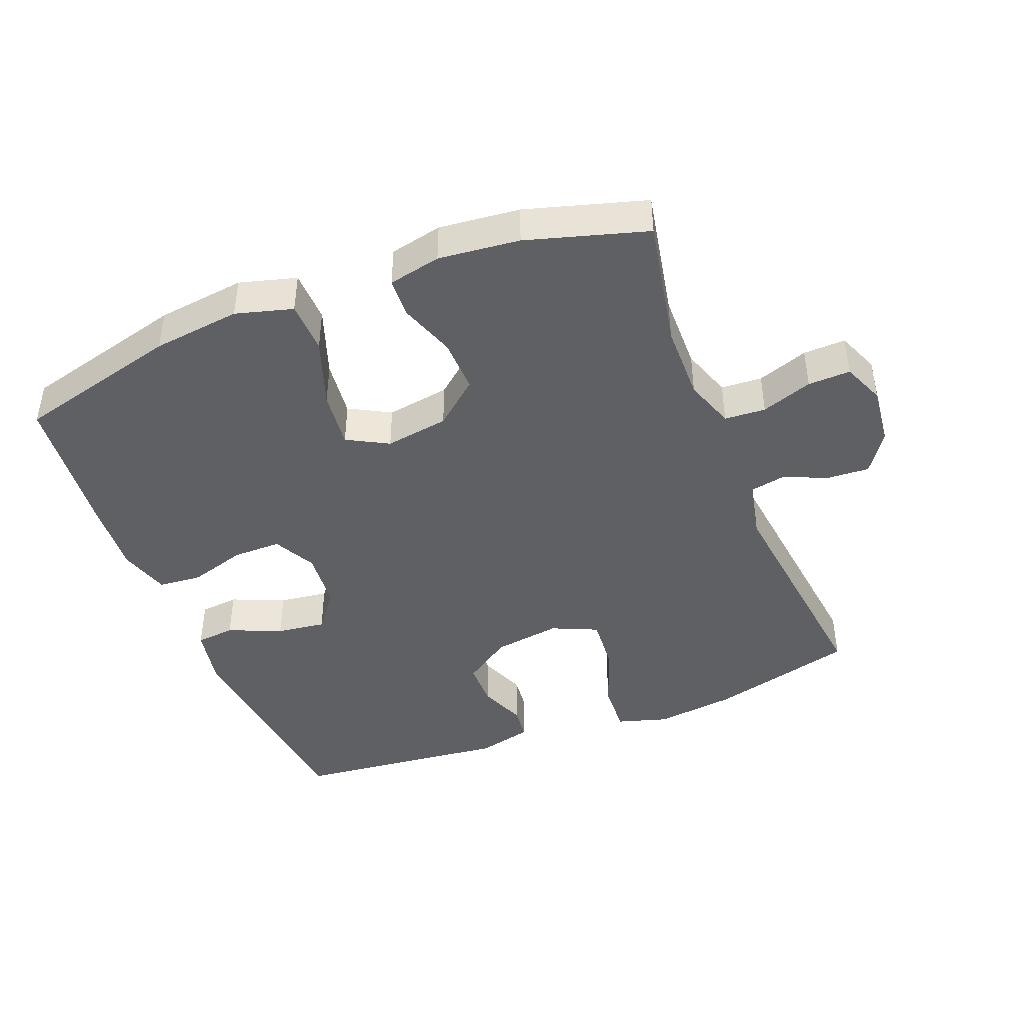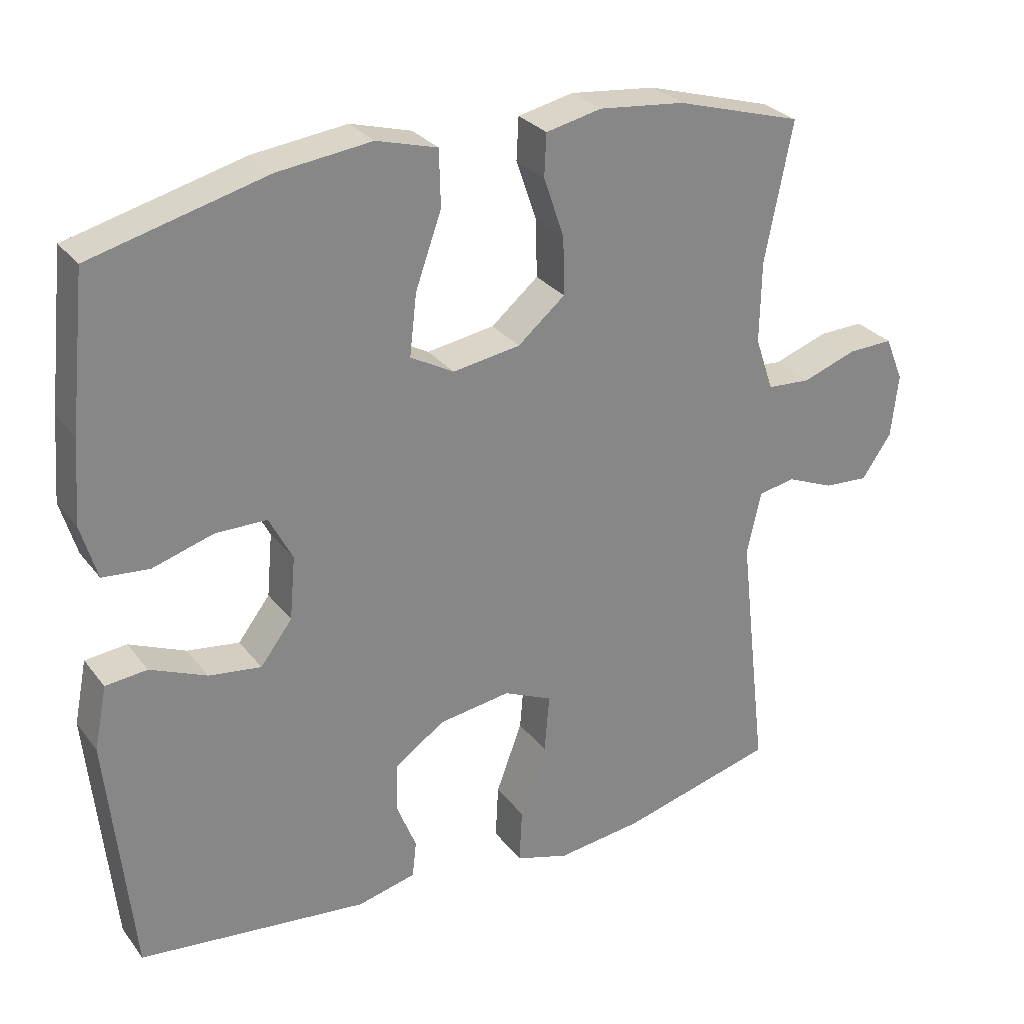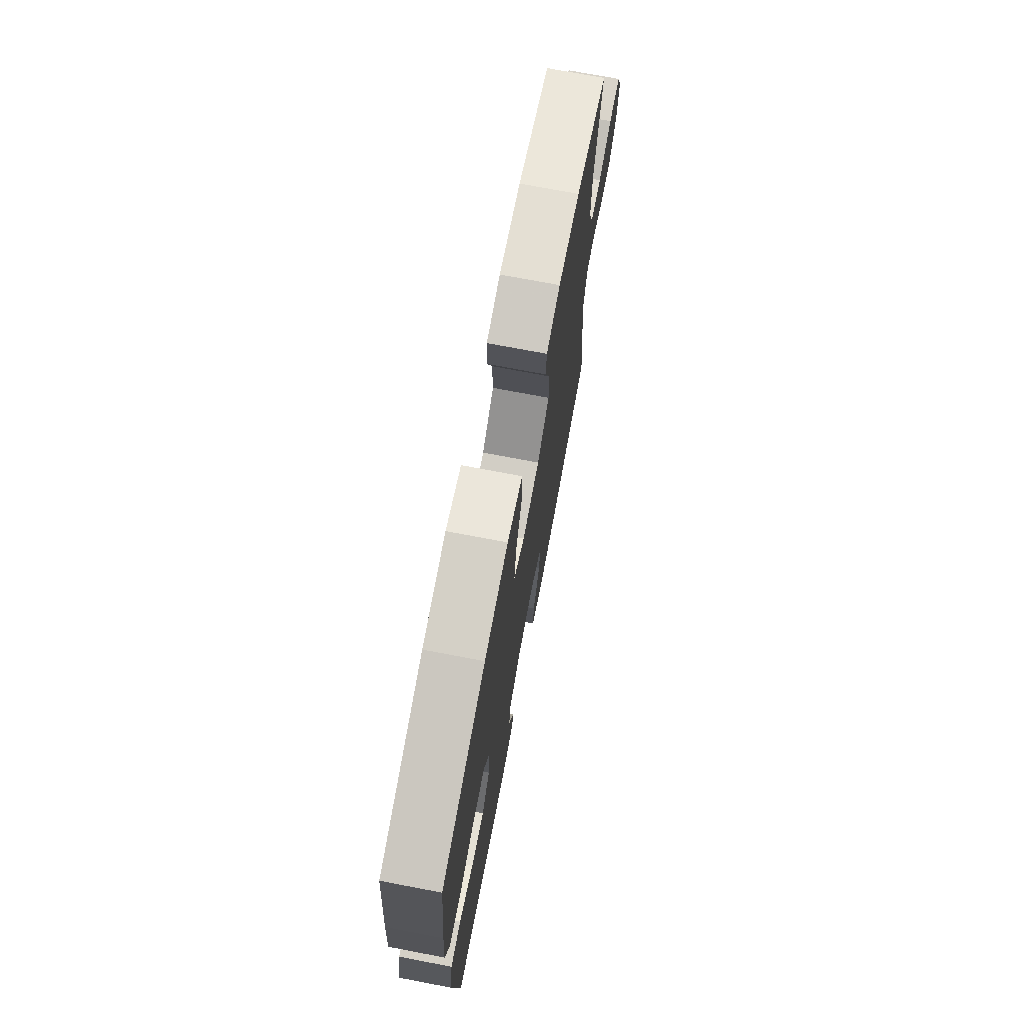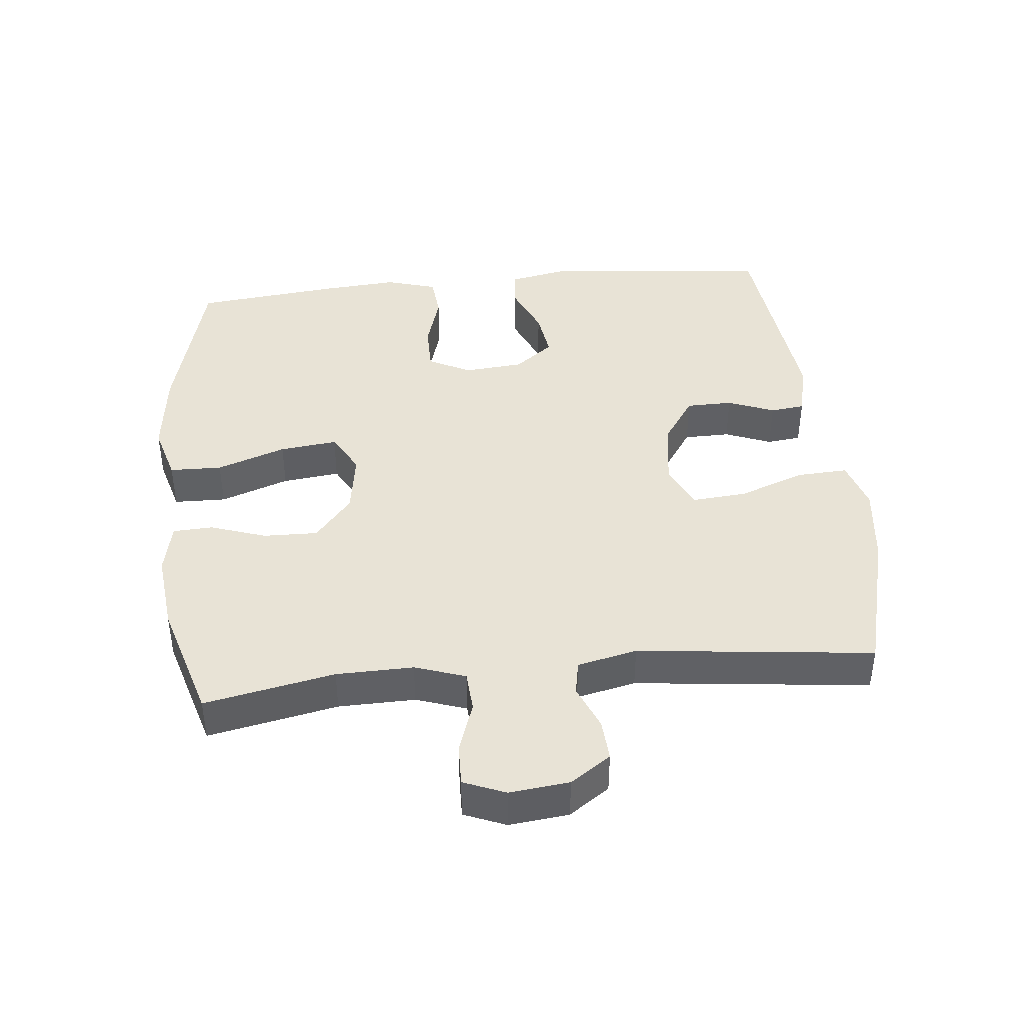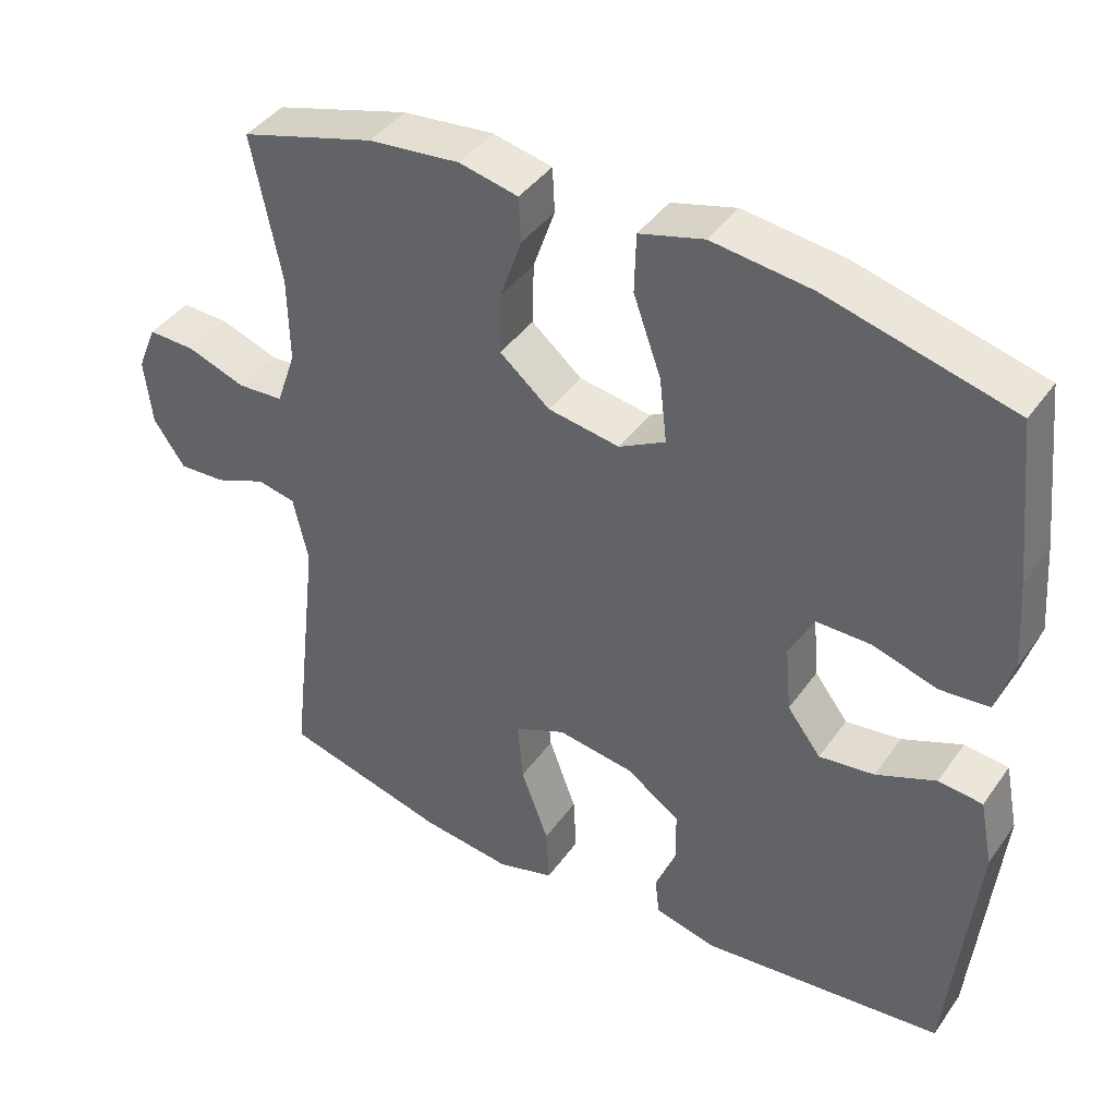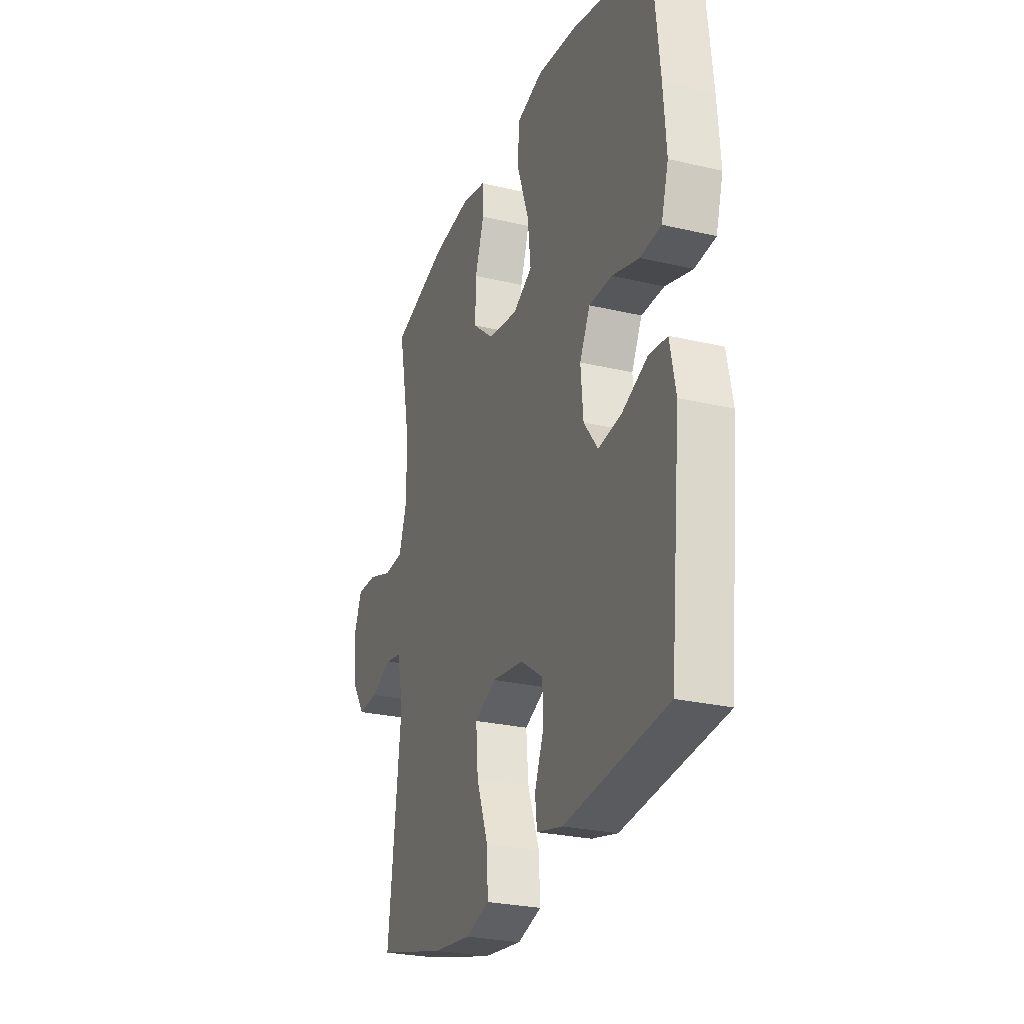
<metadata>
{"format":"obj","ext":"obj","renderer":"f3d","projection":"perspective","resolution":1024,"background":"white","views":[{"elev":-43.3,"azim":21.6,"up":"+Y"},{"elev":28.4,"azim":-29.7,"up":"+Z"},{"elev":73.0,"azim":-79.2,"up":"+Z"},{"elev":41.6,"azim":84.1,"up":"+Y"},{"elev":41.6,"azim":-147.7,"up":"+Z"},{"elev":-26.6,"azim":-110.2,"up":"+Z"}]}
</metadata>
<code>
v -0.5 0.07 -0.5
v -0.535 0.07 -0.155
v -0.517 0.07 -0.065
v -0.458 0.07 -0.059
v -0.378 0.07 -0.093
v -0.304 0.07 -0.103
v -0.259 0.07 -0.044
v -0.251 0.07 0.045
v -0.284 0.07 0.109
v -0.357 0.07 0.109
v -0.443 0.07 0.083
v -0.509 0.07 0.089
v -0.532 0.07 0.166
v -0.523 0.07 0.284
v -0.5 0.07 0.5
v -0.252 0.07 0.564
v -0.119 0.07 0.58
v -0.033 0.07 0.556
v -0.031 0.07 0.477
v -0.068 0.07 0.373
v -0.078 0.07 0.286
v -0.016 0.07 0.252
v 0.08 0.07 0.267
v 0.147 0.07 0.323
v 0.145 0.07 0.405
v 0.116 0.07 0.489
v 0.119 0.07 0.549
v 0.198 0.07 0.566
v 0.32 0.07 0.553
v 0.5 0.07 0.5
v 0.461 0.07 0.304
v 0.459 0.07 0.188
v 0.485 0.07 0.112
v 0.547 0.07 0.108
v 0.624 0.07 0.135
v 0.688 0.07 0.137
v 0.714 0.07 0.074
v 0.704 0.07 -0.016
v 0.662 0.07 -0.077
v 0.599 0.07 -0.073
v 0.531 0.07 -0.045
v 0.479 0.07 -0.055
v 0.459 0.07 -0.145
v 0.5 0.07 -0.5
v 0.28 0.07 -0.558
v 0.158 0.07 -0.573
v 0.082 0.07 -0.55
v 0.086 0.07 -0.473
v 0.123 0.07 -0.373
v 0.13 0.07 -0.29
v 0.061 0.07 -0.259
v -0.041 0.07 -0.274
v -0.113 0.07 -0.323
v -0.114 0.07 -0.393
v -0.086 0.07 -0.463
v -0.092 0.07 -0.515
v -0.175 0.07 -0.535
v -0.5 0 -0.5
v -0.535 0 -0.155
v -0.517 0 -0.065
v -0.458 0 -0.059
v -0.378 0 -0.093
v -0.304 0 -0.103
v -0.259 0 -0.044
v -0.251 0 0.045
v -0.284 0 0.109
v -0.357 0 0.109
v -0.443 0 0.083
v -0.509 0 0.089
v -0.532 0 0.166
v -0.523 0 0.284
v -0.5 0 0.5
v -0.252 0 0.564
v -0.119 0 0.58
v -0.033 0 0.556
v -0.031 0 0.477
v -0.068 0 0.373
v -0.078 0 0.286
v -0.016 0 0.252
v 0.08 0 0.267
v 0.147 0 0.323
v 0.145 0 0.405
v 0.116 0 0.489
v 0.119 0 0.549
v 0.198 0 0.566
v 0.32 0 0.553
v 0.5 0 0.5
v 0.461 0 0.304
v 0.459 0 0.188
v 0.485 0 0.112
v 0.547 0 0.108
v 0.624 0 0.135
v 0.688 0 0.137
v 0.714 0 0.074
v 0.704 0 -0.016
v 0.662 0 -0.077
v 0.599 0 -0.073
v 0.531 0 -0.045
v 0.479 0 -0.055
v 0.459 0 -0.145
v 0.5 0 -0.5
v 0.28 0 -0.558
v 0.158 0 -0.573
v 0.082 0 -0.55
v 0.086 0 -0.473
v 0.123 0 -0.373
v 0.13 0 -0.29
v 0.061 0 -0.259
v -0.041 0 -0.274
v -0.113 0 -0.323
v -0.114 0 -0.393
v -0.086 0 -0.463
v -0.092 0 -0.515
v -0.175 0 -0.535
f 54 55 56 57
f 53 54 57 1
f 52 53 1 2
f 51 52 2 3
f 46 47 48 49
f 46 49 50
f 43 44 45 46
f 42 43 46 50
f 38 39 40 41
f 36 37 38 41
f 34 35 36 41
f 33 34 41 42
f 32 33 42 50
f 28 29 30 31
f 25 26 27 28
f 24 25 28 31
f 23 24 31 32
f 17 18 19 20
f 17 20 21
f 16 17 21
f 15 16 21
f 14 15 21 22
f 10 11 12 13
f 9 10 13 14
f 3 4 5
f 51 3 5
f 51 5 6
f 23 32 50 51
f 22 23 51 6
f 9 14 22
f 8 9 22
f 7 8 22
f 6 7 22
f 114 113 112 111
f 58 114 111 110
f 59 58 110 109
f 60 59 109 108
f 106 105 104 103
f 107 106 103
f 103 102 101 100
f 107 103 100 99
f 98 97 96 95
f 98 95 94 93
f 98 93 92 91
f 99 98 91 90
f 107 99 90 89
f 88 87 86 85
f 85 84 83 82
f 88 85 82 81
f 89 88 81 80
f 77 76 75 74
f 78 77 74
f 78 74 73
f 78 73 72
f 79 78 72 71
f 70 69 68 67
f 71 70 67 66
f 62 61 60
f 62 60 108
f 63 62 108
f 108 107 89 80
f 63 108 80 79
f 79 71 66
f 79 66 65
f 79 65 64
f 79 64 63
f 1 58 59 2
f 2 59 60 3
f 3 60 61 4
f 4 61 62 5
f 5 62 63 6
f 6 63 64 7
f 7 64 65 8
f 8 65 66 9
f 9 66 67 10
f 10 67 68 11
f 11 68 69 12
f 12 69 70 13
f 13 70 71 14
f 14 71 72 15
f 15 72 73 16
f 16 73 74 17
f 17 74 75 18
f 18 75 76 19
f 19 76 77 20
f 20 77 78 21
f 21 78 79 22
f 22 79 80 23
f 23 80 81 24
f 24 81 82 25
f 25 82 83 26
f 26 83 84 27
f 27 84 85 28
f 28 85 86 29
f 29 86 87 30
f 30 87 88 31
f 31 88 89 32
f 32 89 90 33
f 33 90 91 34
f 34 91 92 35
f 35 92 93 36
f 36 93 94 37
f 37 94 95 38
f 38 95 96 39
f 39 96 97 40
f 40 97 98 41
f 41 98 99 42
f 42 99 100 43
f 43 100 101 44
f 44 101 102 45
f 45 102 103 46
f 46 103 104 47
f 47 104 105 48
f 48 105 106 49
f 49 106 107 50
f 50 107 108 51
f 51 108 109 52
f 52 109 110 53
f 53 110 111 54
f 54 111 112 55
f 55 112 113 56
f 56 113 114 57
f 57 114 58 1

</code>
